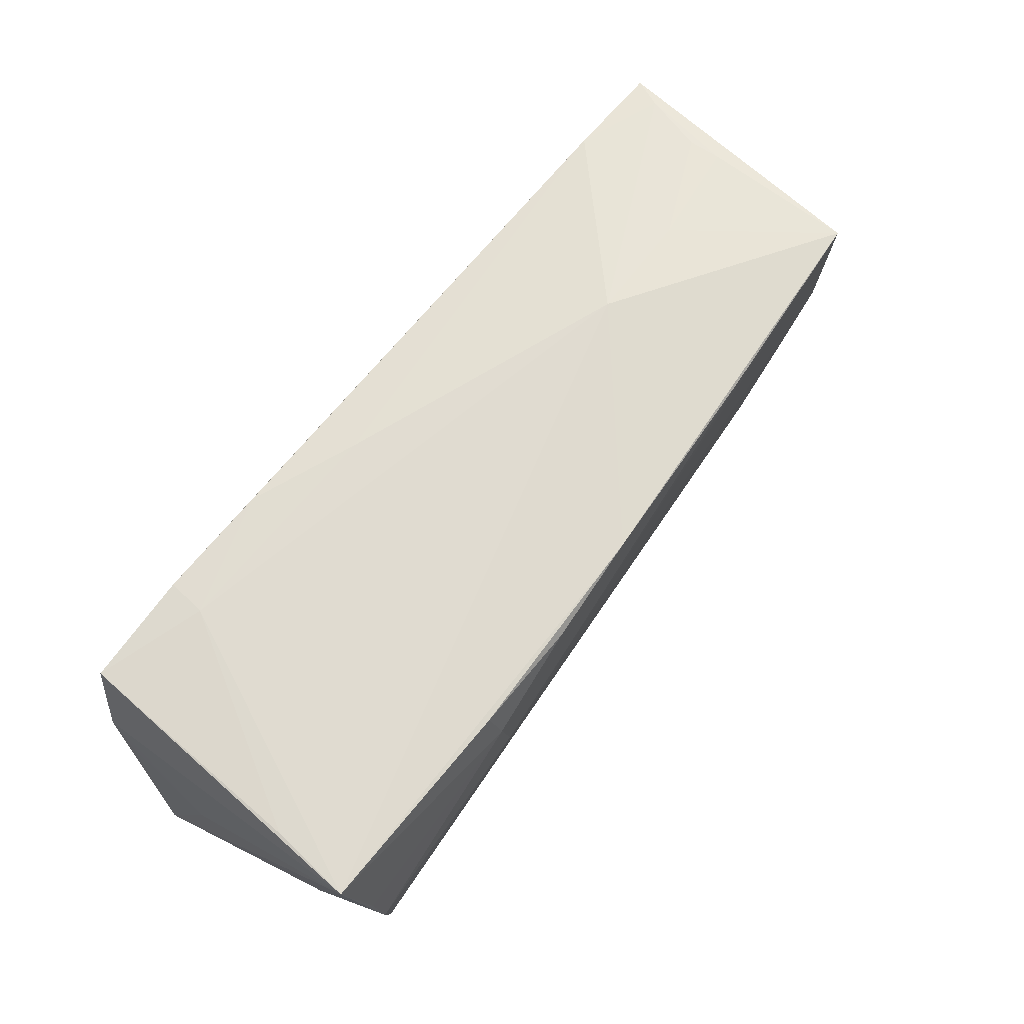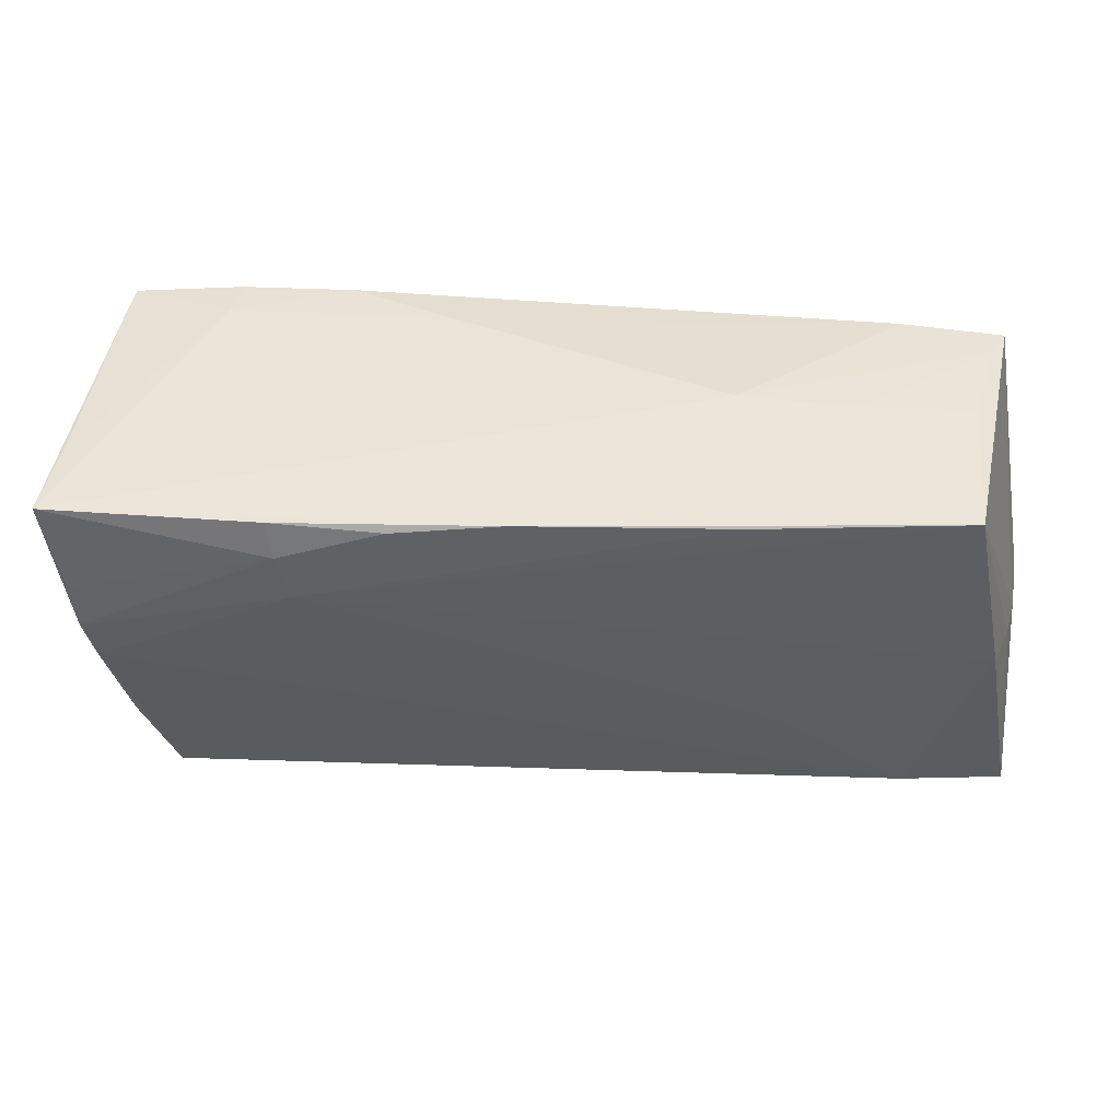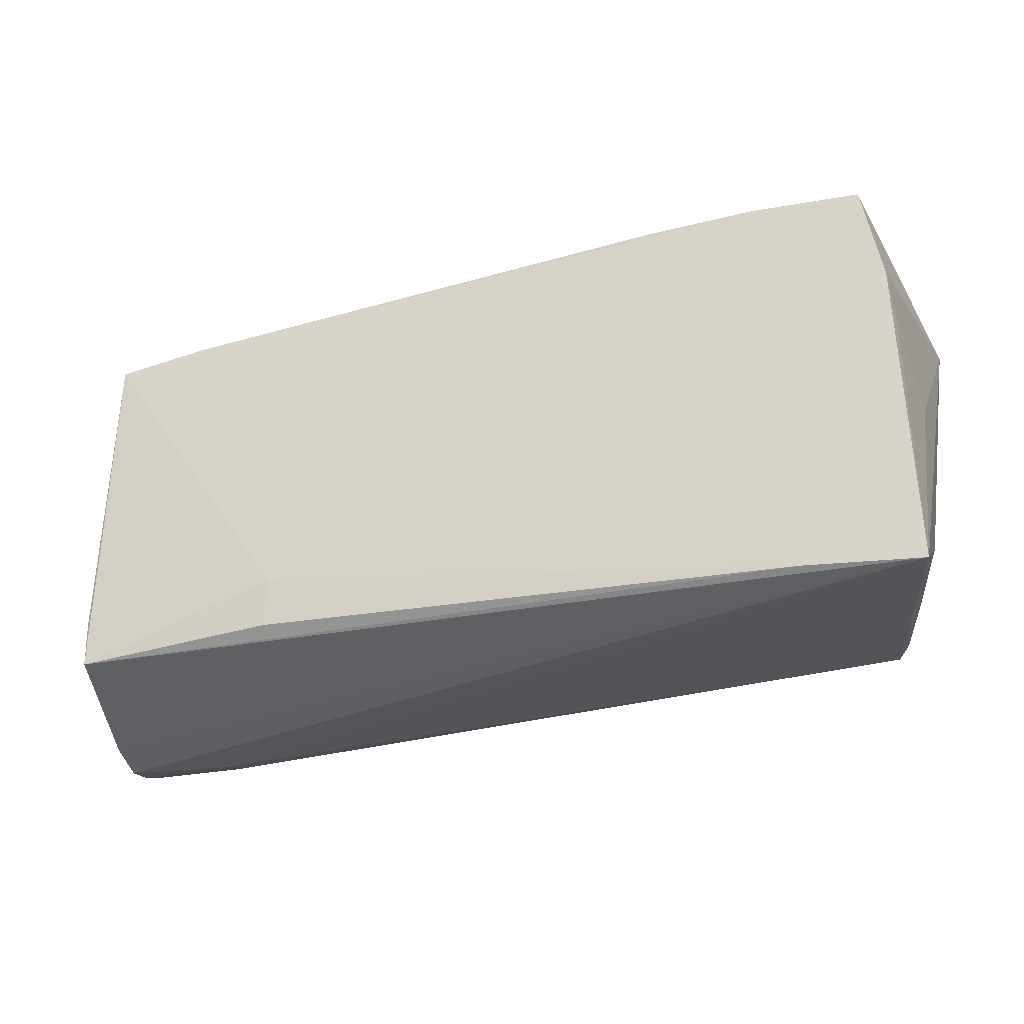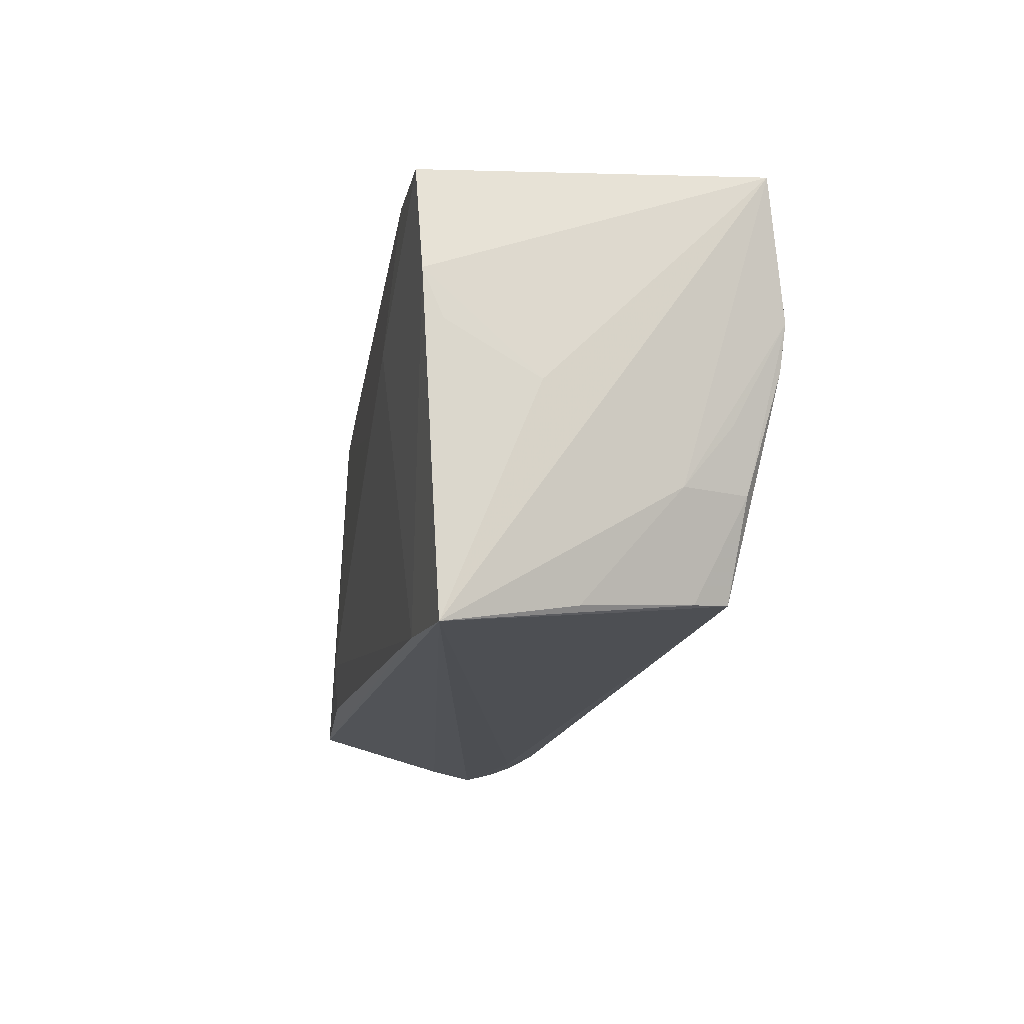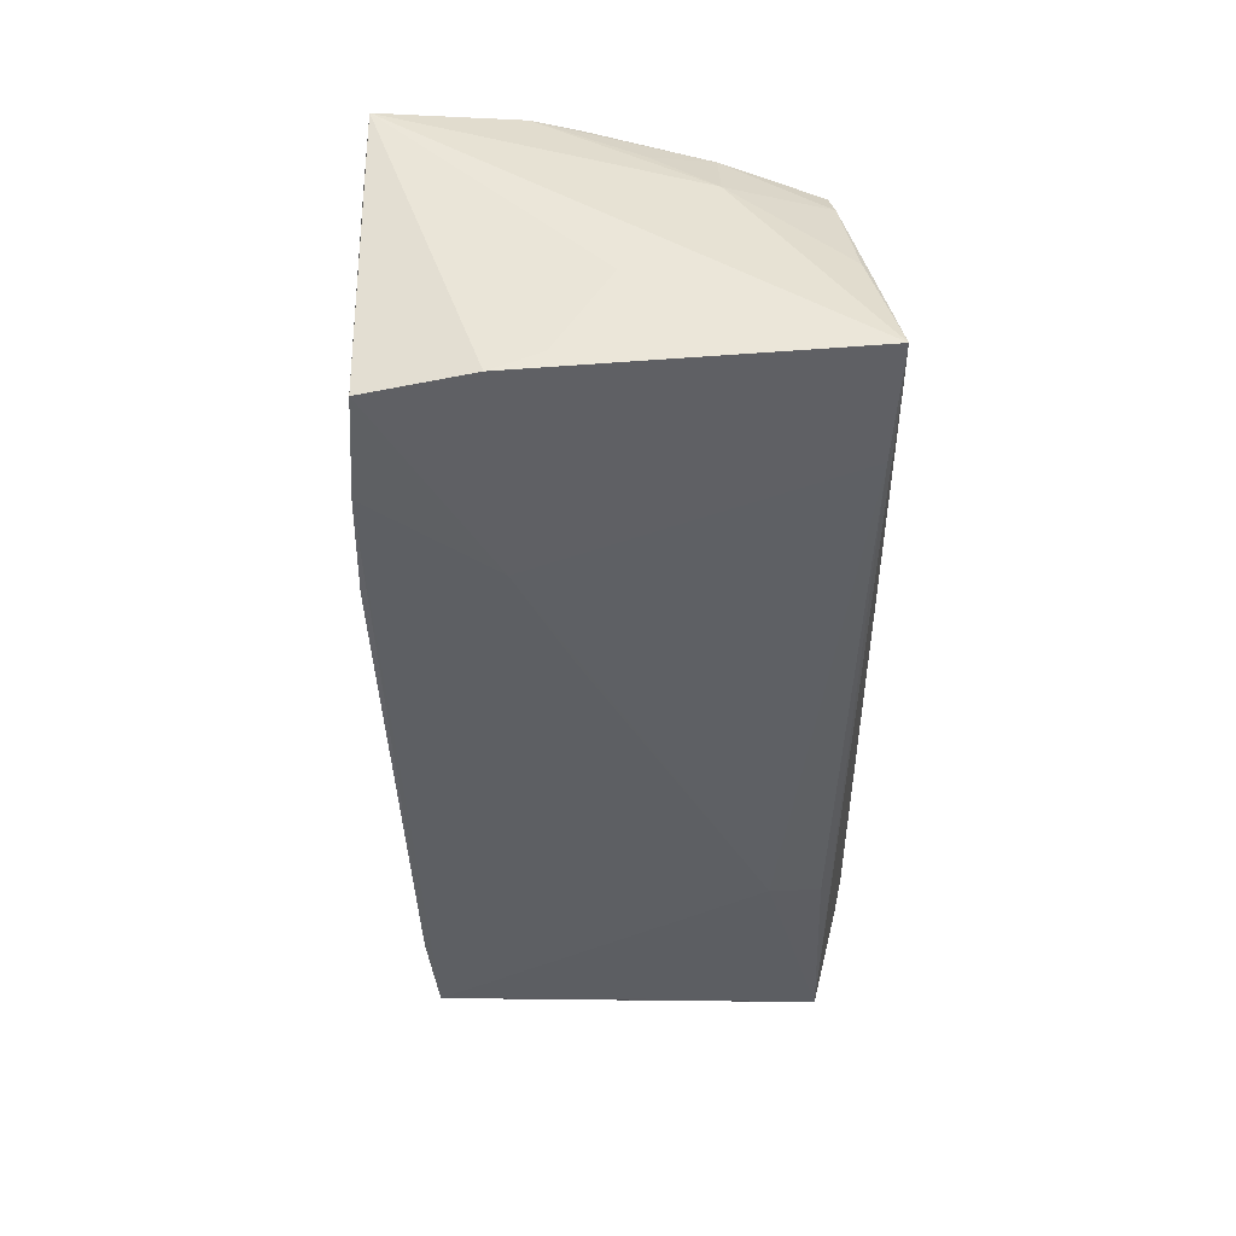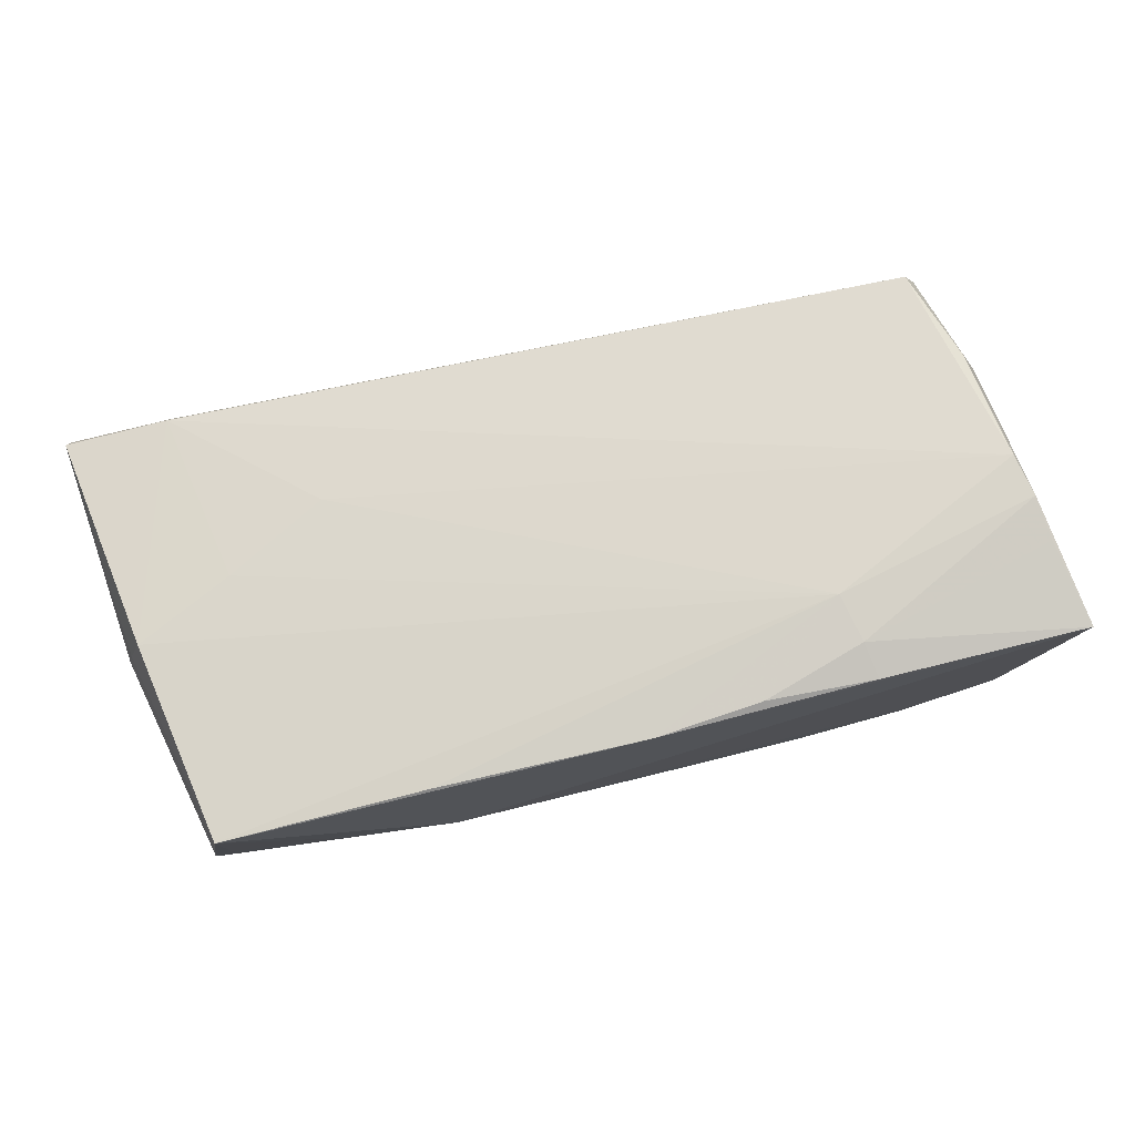
<metadata>
{"format":"obj","ext":"obj","renderer":"f3d","projection":"perspective","resolution":1024,"background":"white","views":[{"elev":66.5,"azim":-53.4,"up":"+Y"},{"elev":46.2,"azim":3.6,"up":"+Y"},{"elev":-31.8,"azim":-159.7,"up":"+Y"},{"elev":-16.0,"azim":-100.3,"up":"+Y"},{"elev":-42.3,"azim":-88.3,"up":"+Z"},{"elev":78.1,"azim":167.6,"up":"+Z"}]}
</metadata>
<code>
v -0.04999 -0.02515 -0.0008312
v -0.04793 -0.02532 0.003204
v -0.05375 -0.001913 -0.005357
v 0.05307 -0.01719 -0.01712
v 0.05256 0.01317 -0.01613
v 0.05692 -0.00719 -0.001309
v 0.05162 0.02394 -0.01203
v 0.04115 0.0243 -0.01595
v 0.05252 -0.02321 -0.01762
v 0.02632 -0.01701 -0.01933
v -0.04621 -0.02371 0.01246
v -0.0375 0.02375 -0.01863
v -0.02375 0.02454 -0.01787
v -0.0542 0.02305 0.01976
v -0.01122 0.02545 -0.01221
v -0.04436 -0.02322 0.01673
v 0.04129 -0.004929 0.01557
v 0.02911 -0.01165 0.01541
v 0.05699 -0.0007199 -0.0007707
v -0.05311 -0.02811 -0.01596
v -0.03927 -0.02693 -0.01694
v -0.03819 0.02401 -0.0139
v -0.05107 0.00722 0.02227
v 0.04559 -0.02609 0.01214
v 0.05819 -0.026 0.01107
v -0.0154 0.0235 0.02154
v 0.05318 0.0008291 0.01548
v -0.04995 0.001928 0.02183
v 0.03549 0.02632 0.001203
v -0.0278 0.01946 0.02217
v 0.04554 -0.02724 0.008739
v 0.04819 0.02556 0.01831
v 0.05794 -0.02712 0.008117
v 0.05339 0.02344 -0.01564
v 0.02329 0.02492 0.01987
v -0.02868 0.02382 0.02104
v -0.05302 0.004477 -0.0158
v 0.04904 0.02487 -0.0005165
v -0.05111 -0.01207 0.01032
v -0.05069 -0.00488 0.01604
v 0.05684 -0.02702 -0.0008593
v 0.05487 0.001078 0.01102
v -0.02643 0.01355 0.02228
v 0.0562 0.0001708 -0.004645
v 0.02686 -0.023 -0.01887
v -0.05273 0.01014 -0.01809
v 0.04896 0.0247 -0.004512
v 0.05589 0.000873 0.00655
v -0.02731 0.009559 -0.01933
v -0.05176 0.01256 0.02148
v -0.002379 0.02487 0.02096
v 0.05794 -0.0201 0.00709
v -0.01447 0.003649 -0.01933
v -0.05065 0.02243 -0.01869
v 0.05597 -0.006844 -0.005835
v -0.0483 -0.01192 0.01813
v 0.02163 0.02749 0.001511
v 0.05748 -0.02811 0.004445
v -0.05292 0.02301 0.01001
f 9 34 4
f 20 21 9
f 14 3 20
f 20 39 14
f 14 39 23
f 16 2 31
f 31 20 58
f 2 20 31
f 27 42 32
f 27 25 42
f 32 43 27
f 48 25 19
f 42 25 48
f 19 34 48
f 32 42 48
f 48 34 32
f 5 34 9
f 9 21 45
f 13 8 12
f 12 8 34
f 32 34 38
f 34 8 7
f 7 8 57
f 7 38 34
f 47 38 7
f 19 25 52
f 52 6 19
f 55 4 34
f 58 20 41
f 41 20 9
f 9 4 41
f 41 52 58
f 6 52 41
f 41 55 6
f 4 55 41
f 21 20 46
f 14 54 46
f 46 3 14
f 11 2 16
f 11 20 2
f 56 11 16
f 39 11 56
f 43 23 28
f 28 56 16
f 23 56 28
f 35 43 32
f 30 23 43
f 43 26 30
f 33 31 58
f 58 52 33
f 33 52 25
f 16 31 24
f 24 28 16
f 24 33 25
f 31 33 24
f 25 27 24
f 9 45 10
f 10 5 9
f 34 5 10
f 10 45 21
f 57 8 15
f 15 8 13
f 59 54 14
f 29 7 57
f 47 7 29
f 29 38 47
f 29 57 32
f 32 38 29
f 44 34 19
f 44 55 34
f 19 6 44
f 6 55 44
f 37 20 3
f 3 46 37
f 37 46 20
f 39 20 1
f 1 11 39
f 20 11 1
f 40 23 39
f 39 56 40
f 40 56 23
f 51 26 43
f 43 35 51
f 51 35 32
f 51 57 14
f 32 57 51
f 14 23 50
f 50 30 14
f 23 30 50
f 43 28 18
f 28 24 18
f 34 10 53
f 13 12 22
f 22 15 13
f 57 15 22
f 14 57 22
f 22 59 14
f 22 12 54
f 54 59 22
f 36 51 14
f 26 51 36
f 14 30 36
f 36 30 26
f 17 24 27
f 17 18 24
f 17 27 43
f 43 18 17
f 49 12 34
f 34 53 49
f 54 12 49
f 49 46 54
f 21 46 49
f 49 10 21
f 49 53 10

</code>
